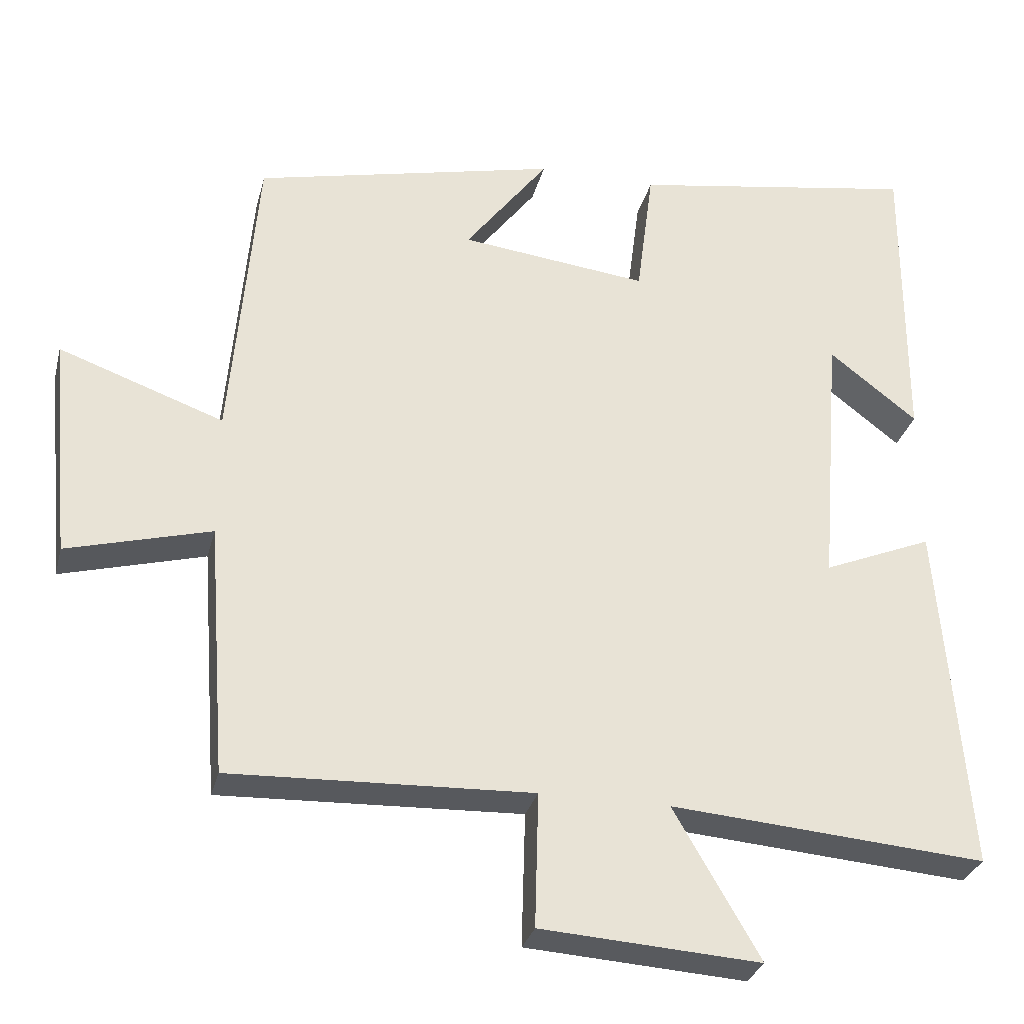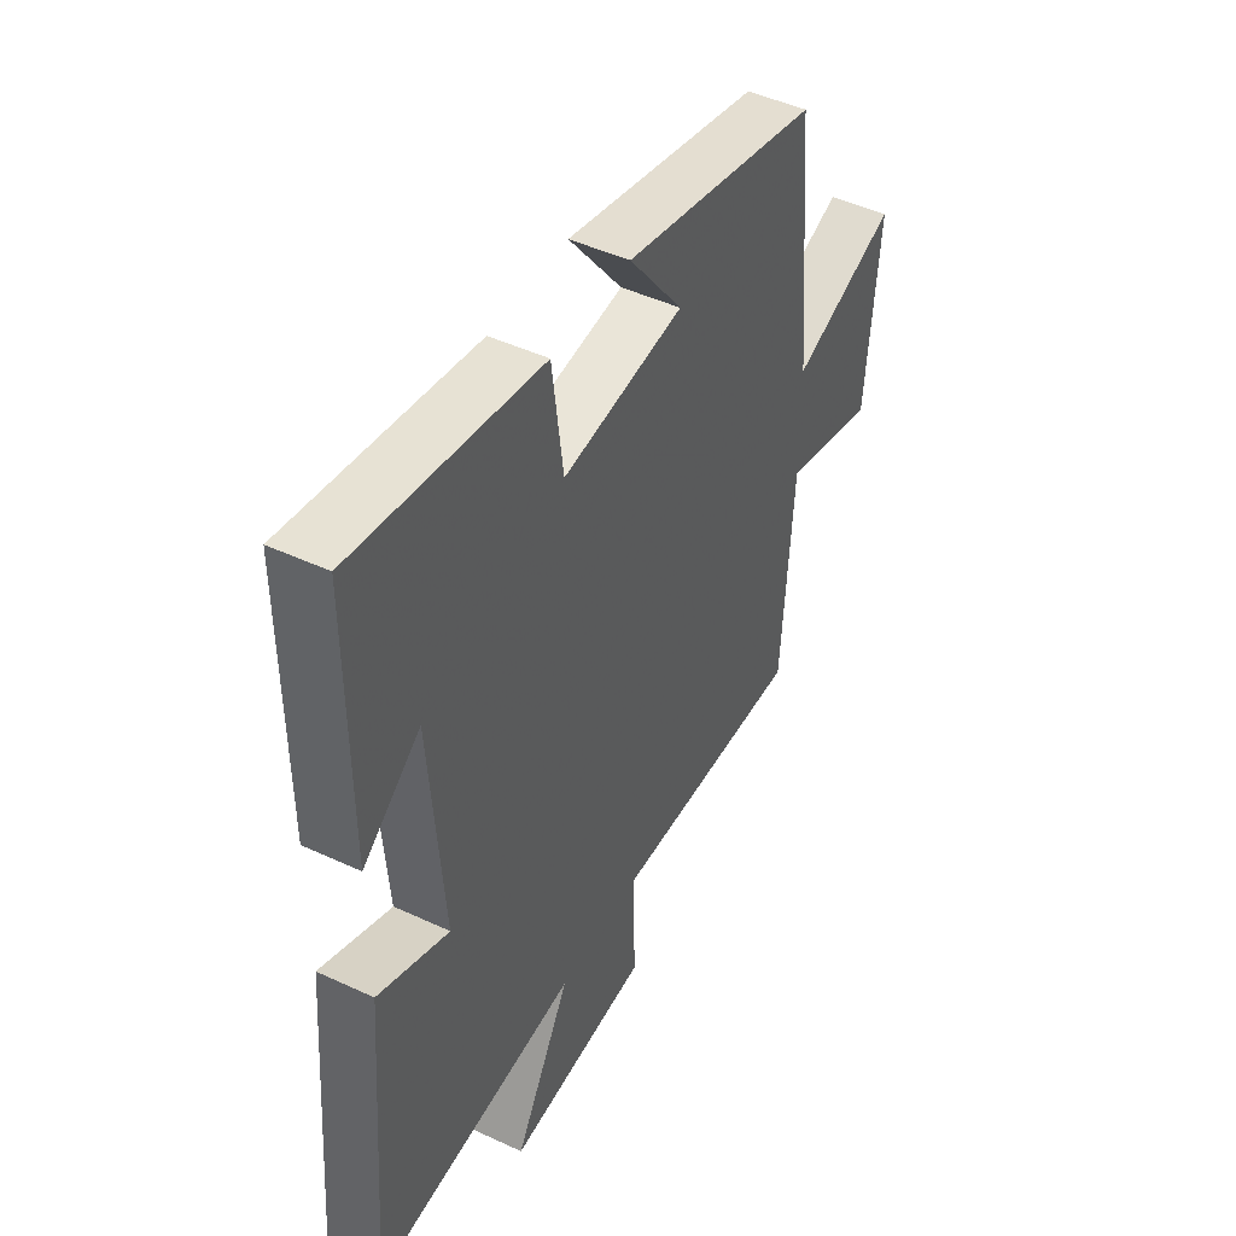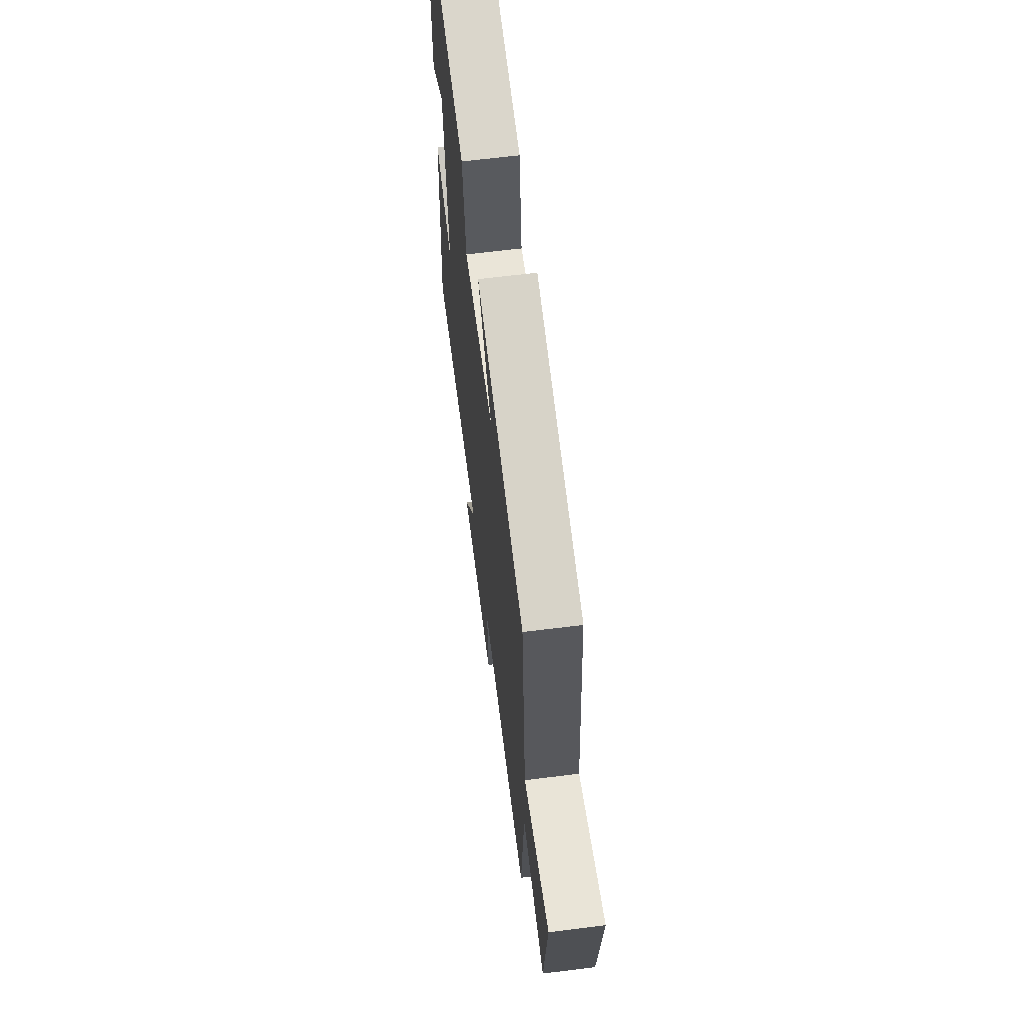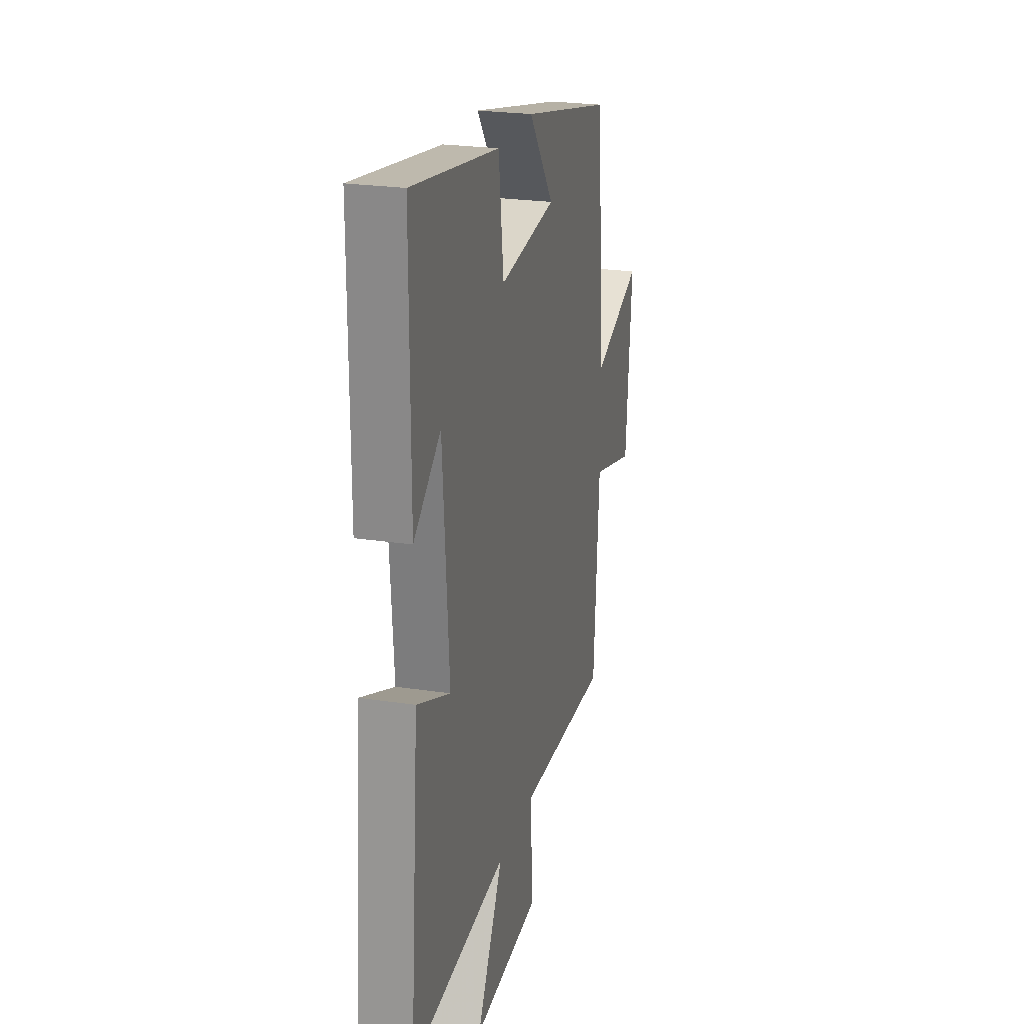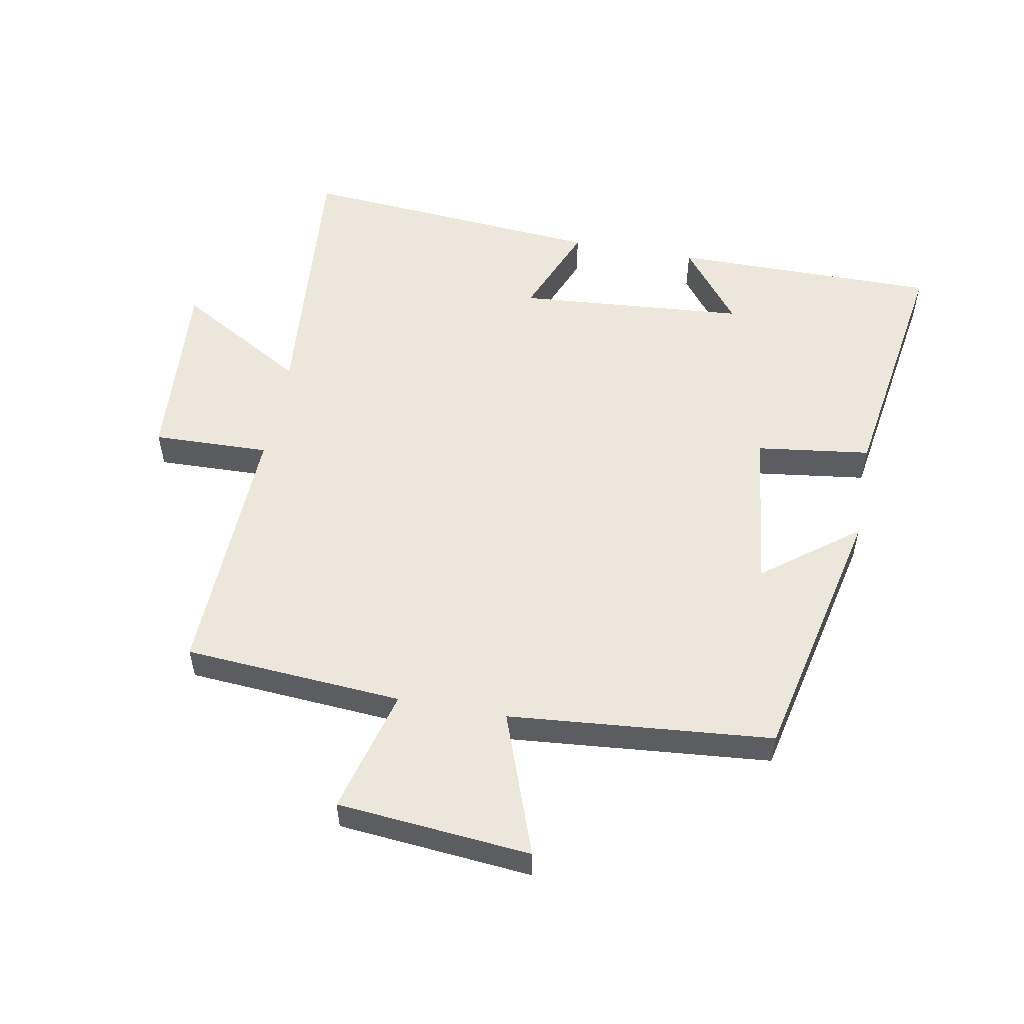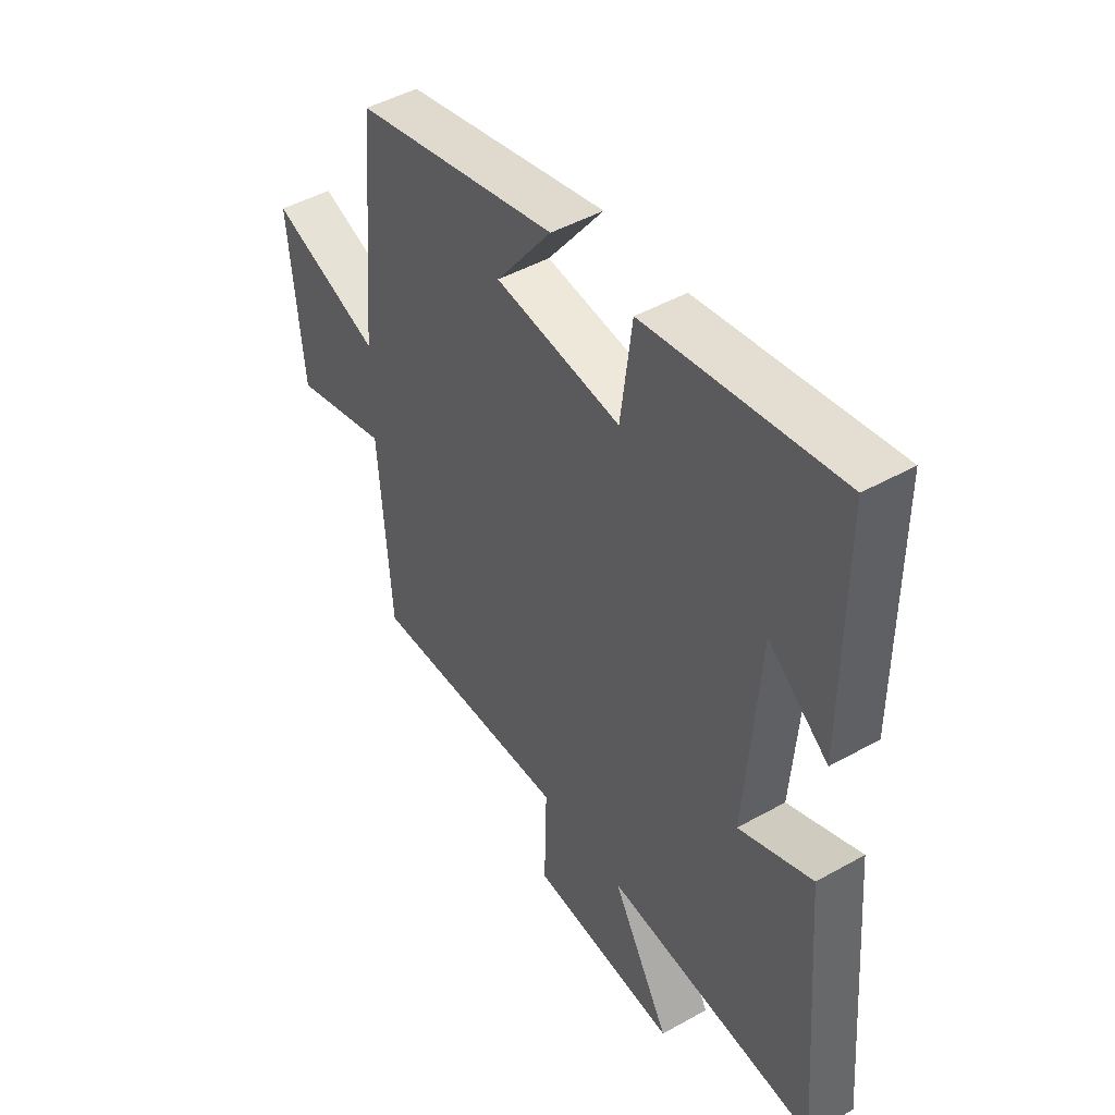
<metadata>
{"format":"obj","ext":"obj","renderer":"f3d","projection":"perspective","resolution":1024,"background":"white","views":[{"elev":-29.9,"azim":-13.7,"up":"+Z"},{"elev":46.7,"azim":117.9,"up":"+Z"},{"elev":65.0,"azim":-97.2,"up":"+Z"},{"elev":23.8,"azim":104.2,"up":"+Z"},{"elev":54.1,"azim":-79.6,"up":"+Y"},{"elev":46.3,"azim":57.3,"up":"+Z"}]}
</metadata>
<code>
v -0.464 0.07 0.408
v -0.052 0.07 0.5
v -0.165 0.07 0.352
v 0.089 0.07 0.322
v 0.112 0.07 0.5
v 0.501 0.07 0.562
v 0.5 0.07 0.147
v 0.38 0.07 0.24
v 0.352 0.07 -0.118
v 0.5 0.07 -0.057
v 0.539 0.07 -0.535
v 0.11 0.07 -0.5
v 0.227 0.07 -0.702
v -0.071 0.07 -0.682
v -0.066 0.07 -0.5
v -0.475 0.07 -0.515
v -0.5 0.07 -0.174
v -0.695 0.07 -0.226
v -0.723 0.07 0.076
v -0.5 0.07 -0.004
v -0.464 0 0.408
v -0.052 0 0.5
v -0.165 0 0.352
v 0.089 0 0.322
v 0.112 0 0.5
v 0.501 0 0.562
v 0.5 0 0.147
v 0.38 0 0.24
v 0.352 0 -0.118
v 0.5 0 -0.057
v 0.539 0 -0.535
v 0.11 0 -0.5
v 0.227 0 -0.702
v -0.071 0 -0.682
v -0.066 0 -0.5
v -0.475 0 -0.515
v -0.5 0 -0.174
v -0.695 0 -0.226
v -0.723 0 0.076
v -0.5 0 -0.004
f 17 18 19 20
f 17 20 1
f 16 17 1
f 15 16 1
f 12 13 14 15
f 12 15 1
f 9 10 11 12
f 8 9 12 1
f 5 6 7 8
f 4 5 8
f 3 4 8
f 3 8 1
f 1 2 3
f 40 39 38 37
f 21 40 37
f 21 37 36
f 21 36 35
f 35 34 33 32
f 21 35 32
f 32 31 30 29
f 21 32 29 28
f 28 27 26 25
f 28 25 24
f 28 24 23
f 21 28 23
f 23 22 21
f 1 21 22 2
f 2 22 23 3
f 3 23 24 4
f 4 24 25 5
f 5 25 26 6
f 6 26 27 7
f 7 27 28 8
f 8 28 29 9
f 9 29 30 10
f 10 30 31 11
f 11 31 32 12
f 12 32 33 13
f 13 33 34 14
f 14 34 35 15
f 15 35 36 16
f 16 36 37 17
f 17 37 38 18
f 18 38 39 19
f 19 39 40 20
f 20 40 21 1

</code>
